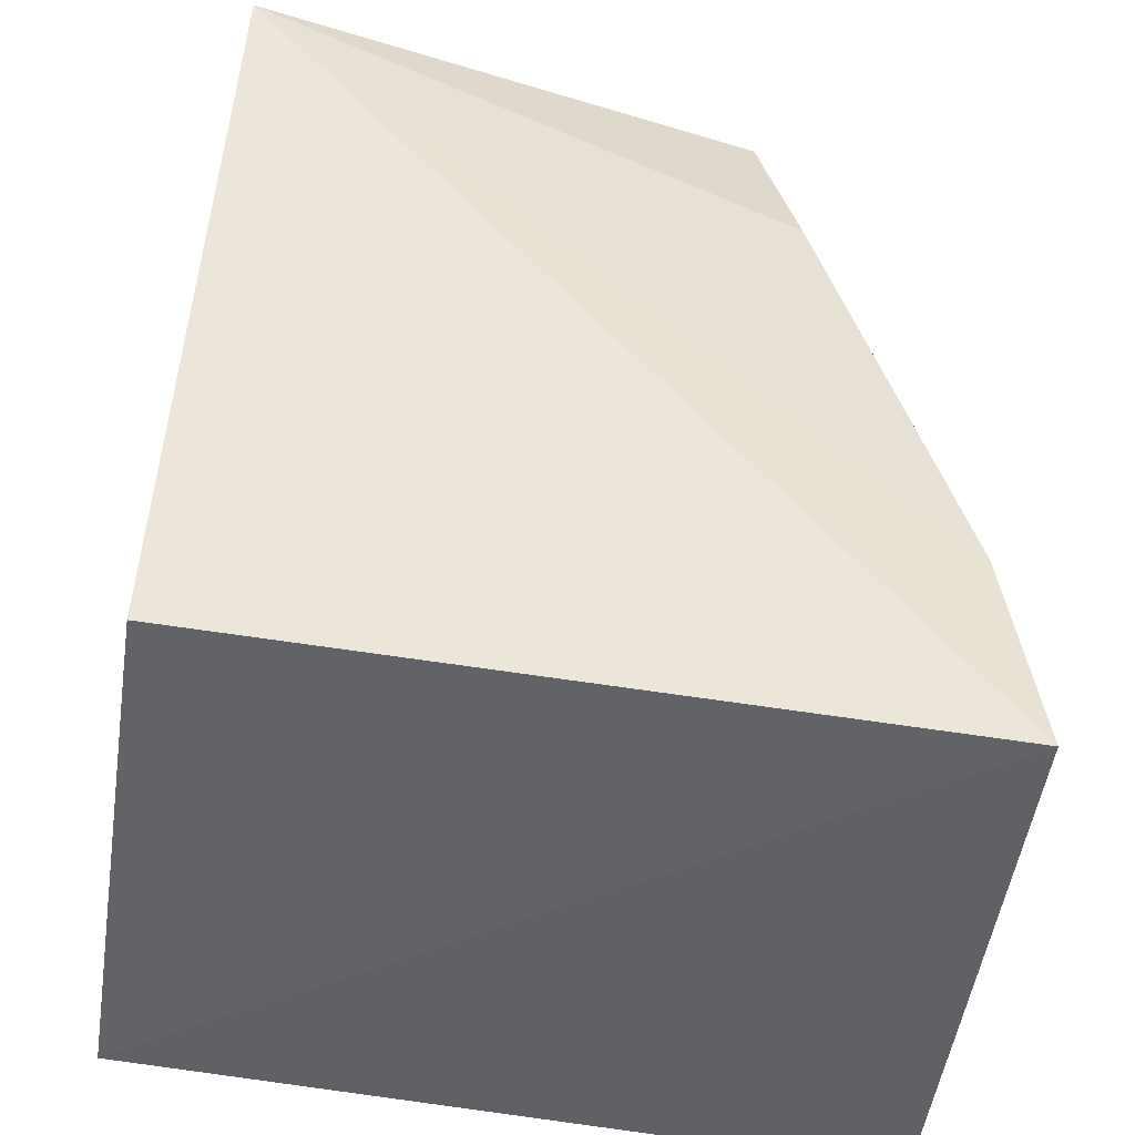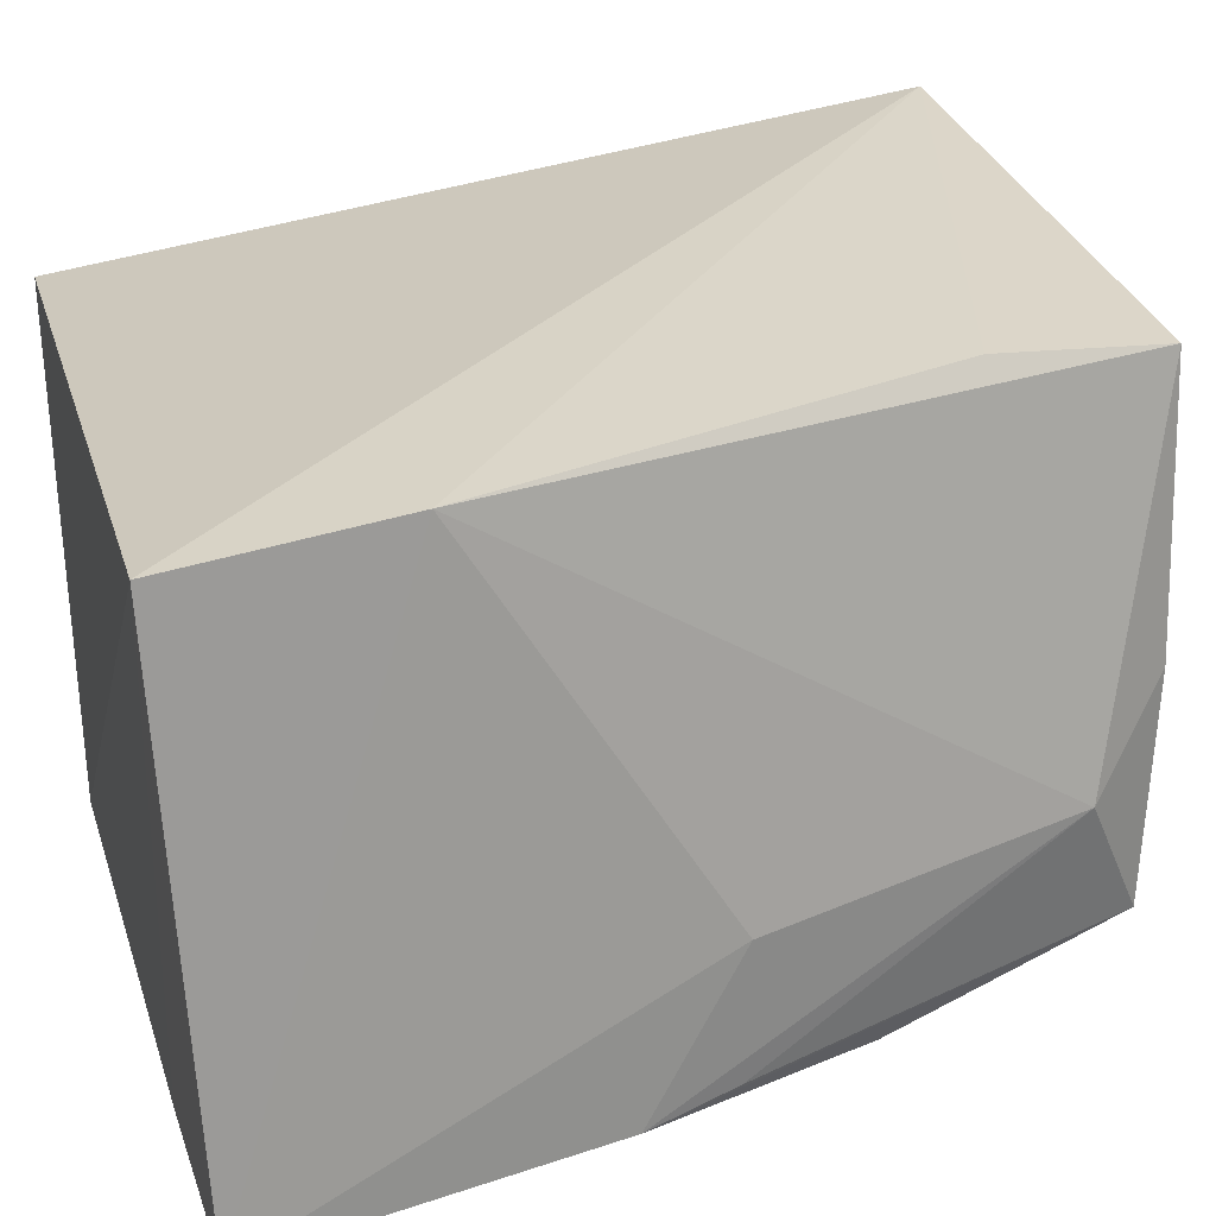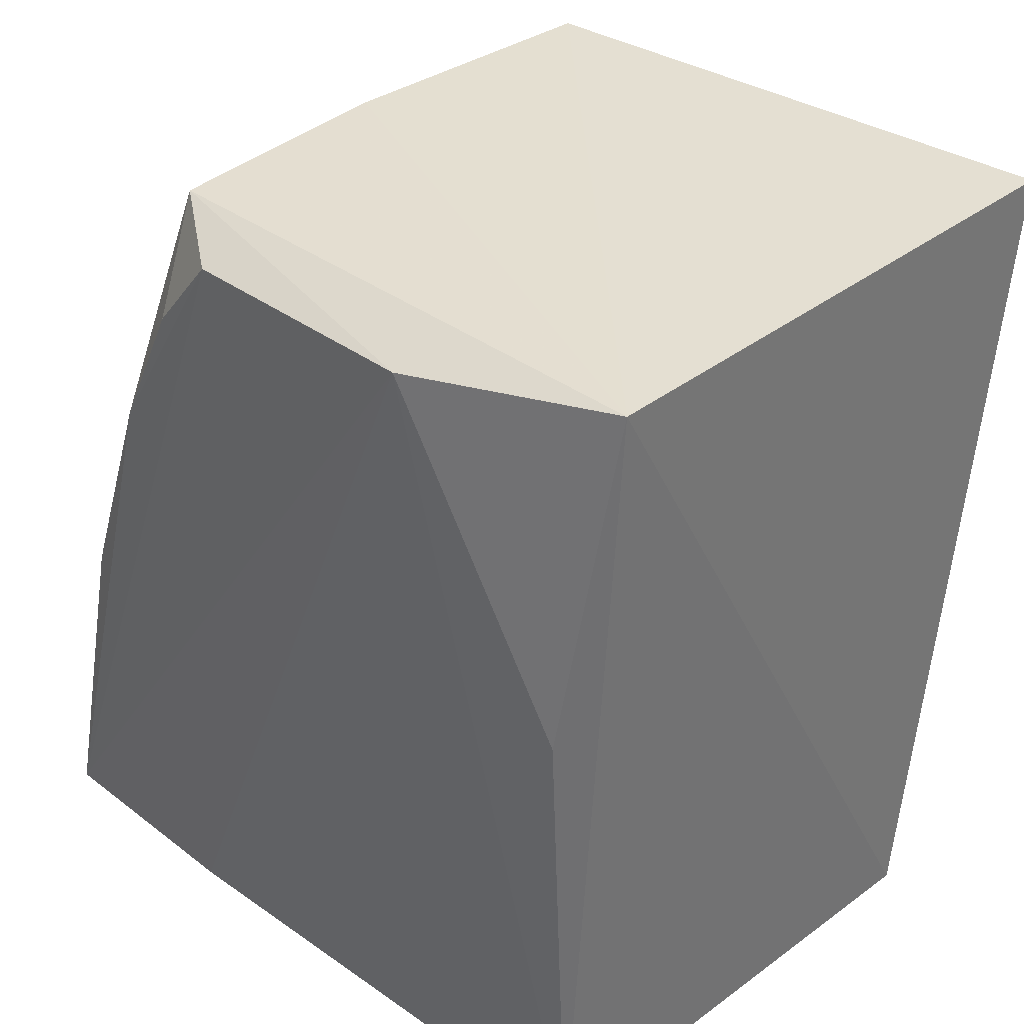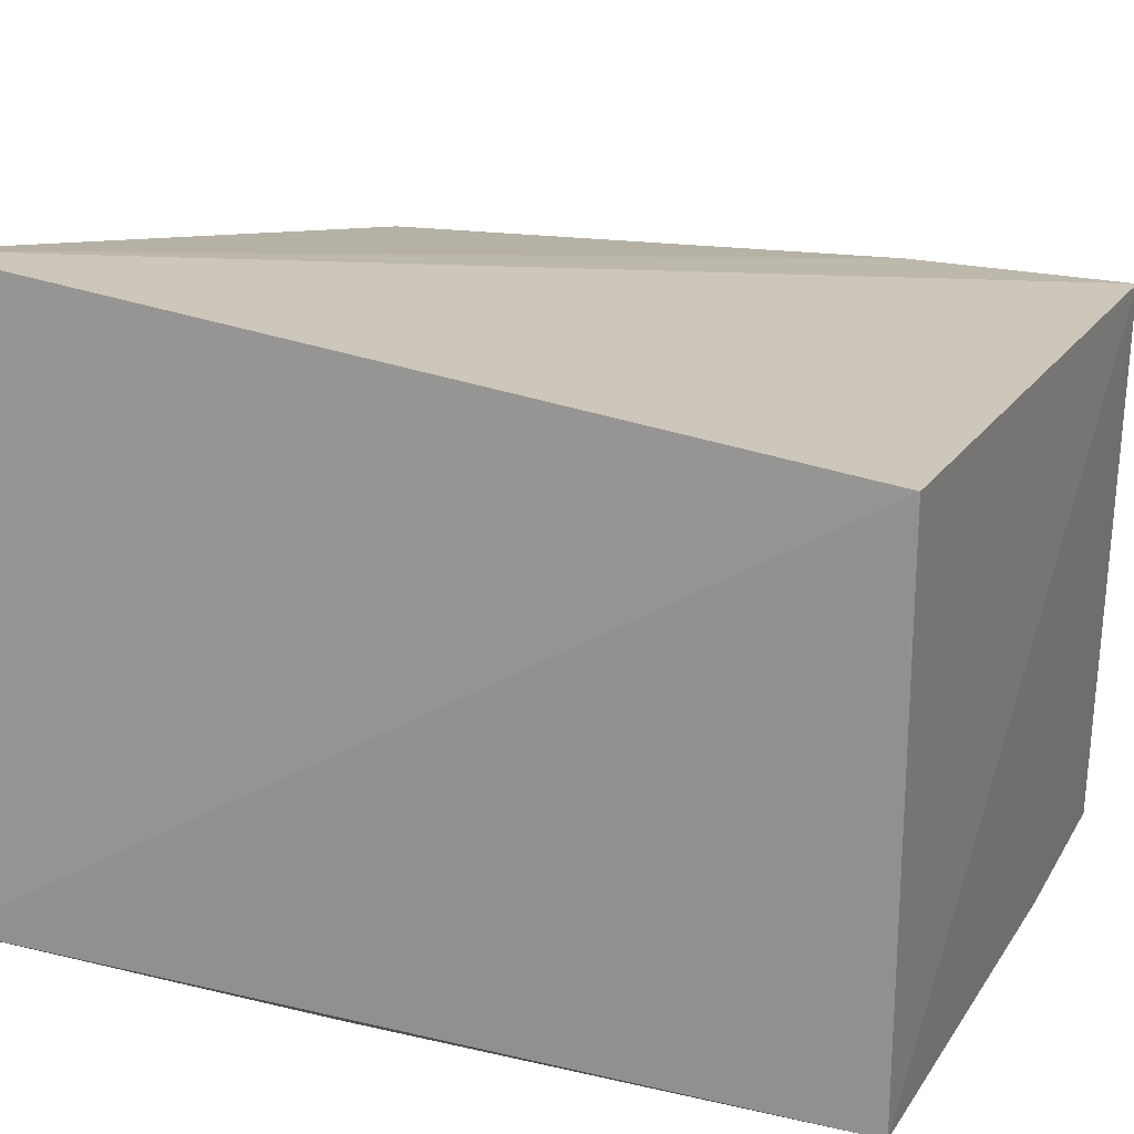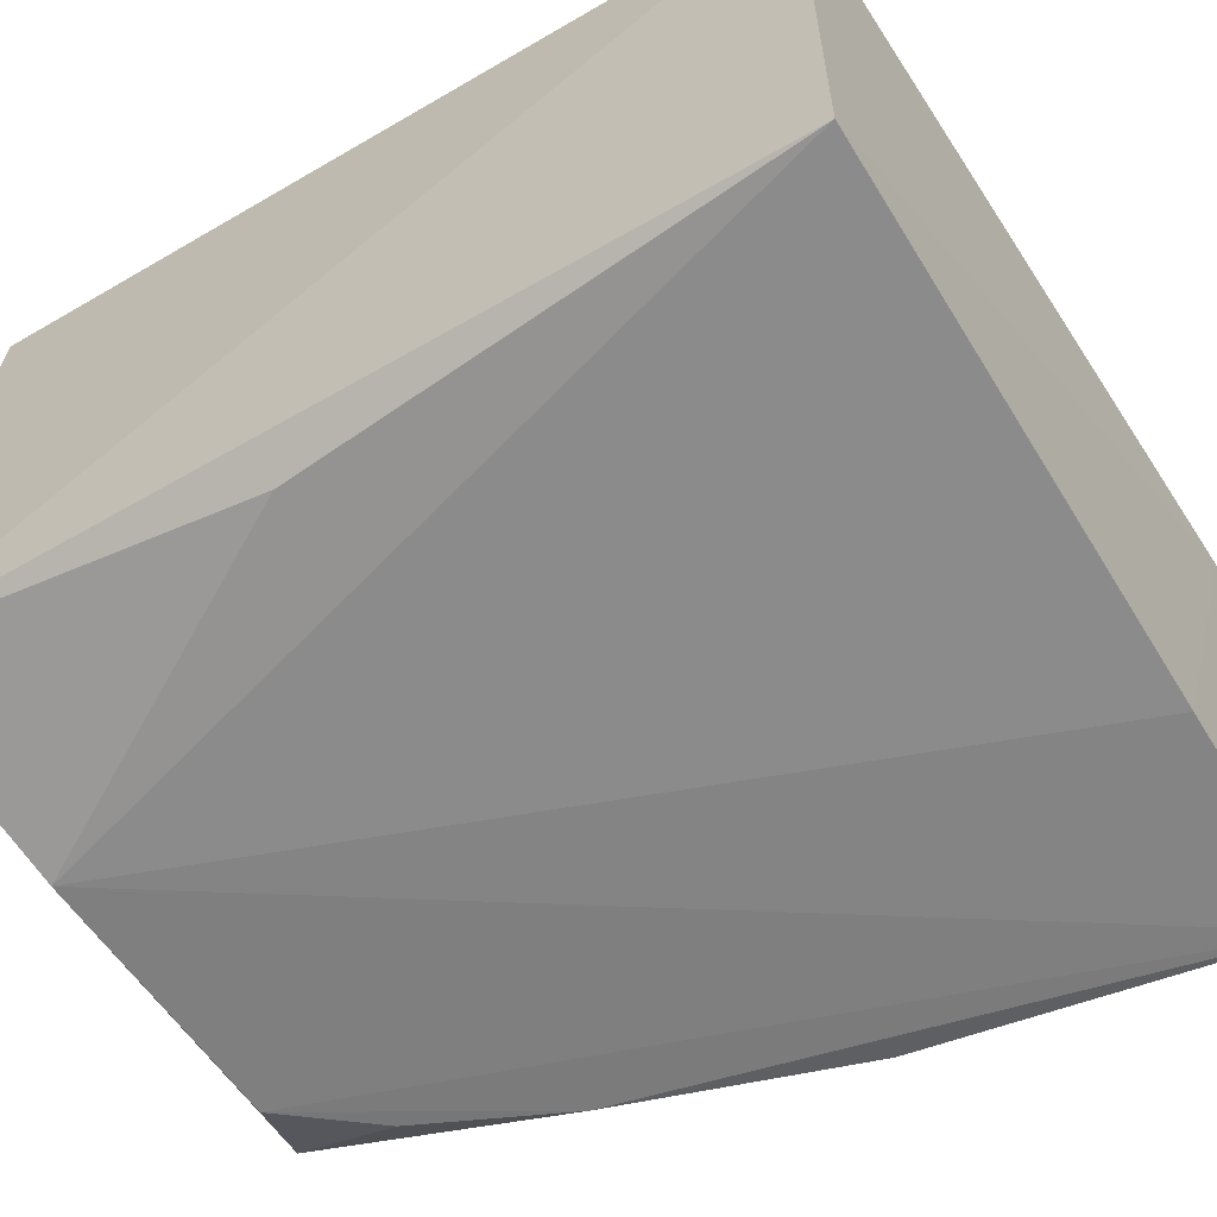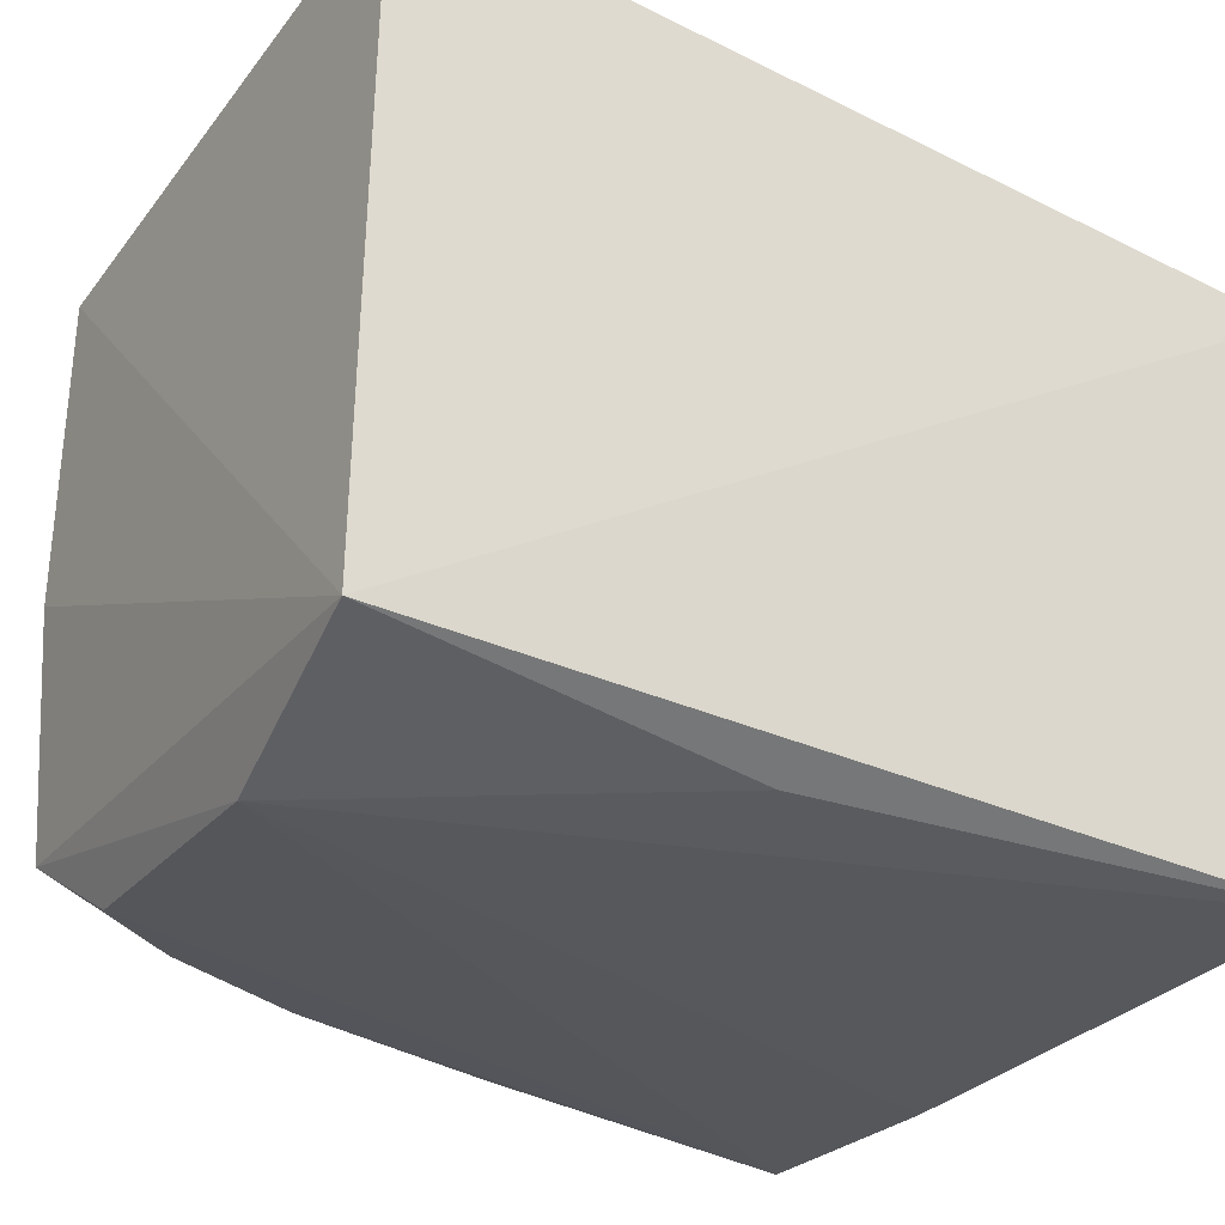
<metadata>
{"format":"obj","ext":"obj","renderer":"f3d","projection":"perspective","resolution":1024,"background":"white","views":[{"elev":-52.2,"azim":-10.8,"up":"+Y"},{"elev":24.1,"azim":74.4,"up":"+Z"},{"elev":35.7,"azim":-136.5,"up":"+Y"},{"elev":16.4,"azim":-68.4,"up":"+Z"},{"elev":-62.7,"azim":-57.9,"up":"+Z"},{"elev":-27.2,"azim":-120.3,"up":"+Z"}]}
</metadata>
<code>
v 0.03152 0.002215 0.03124
v 0.04235 -0.04362 0.03025
v 0.0407 -0.02405 0.002263
v 0.01486 0.0001885 0.001316
v 0.003096 -0.04301 0.02925
v 0.03313 0.001294 0.004993
v 0.03989 -0.01911 0.01026
v 0.003468 0.0009893 0.03542
v 0.03191 -0.04223 0.001163
v 0.02875 -0.0001898 0.001905
v 0.04061 -0.0322 0.03104
v 0.04397 -0.04209 0.001415
v 0.03566 -0.002209 0.01183
v 0.003358 0.001645 0.004196
v 0.004043 -0.04239 0.001788
v 0.03607 -0.01193 0.001968
v 0.03333 -0.007474 0.03228
v 0.03263 0.002149 0.01667
v 0.0394 -0.01925 0.00302
v 0.005455 -0.01716 0.002032
v 0.03246 -0.004596 0.002011
f 8 5 2
f 10 4 6
f 11 8 2
f 12 3 7
f 12 2 9
f 12 9 4
f 12 4 10
f 12 11 2
f 12 7 11
f 13 11 7
f 13 1 11
f 13 7 3
f 14 5 8
f 14 6 4
f 14 8 1
f 15 9 2
f 15 2 5
f 15 5 14
f 15 4 9
f 16 6 3
f 16 12 10
f 16 3 12
f 17 11 1
f 17 1 8
f 17 8 11
f 18 13 6
f 18 1 13
f 18 14 1
f 18 6 14
f 19 13 3
f 19 3 6
f 19 6 13
f 20 15 14
f 20 14 4
f 20 4 15
f 21 16 10
f 21 10 6
f 21 6 16

</code>
